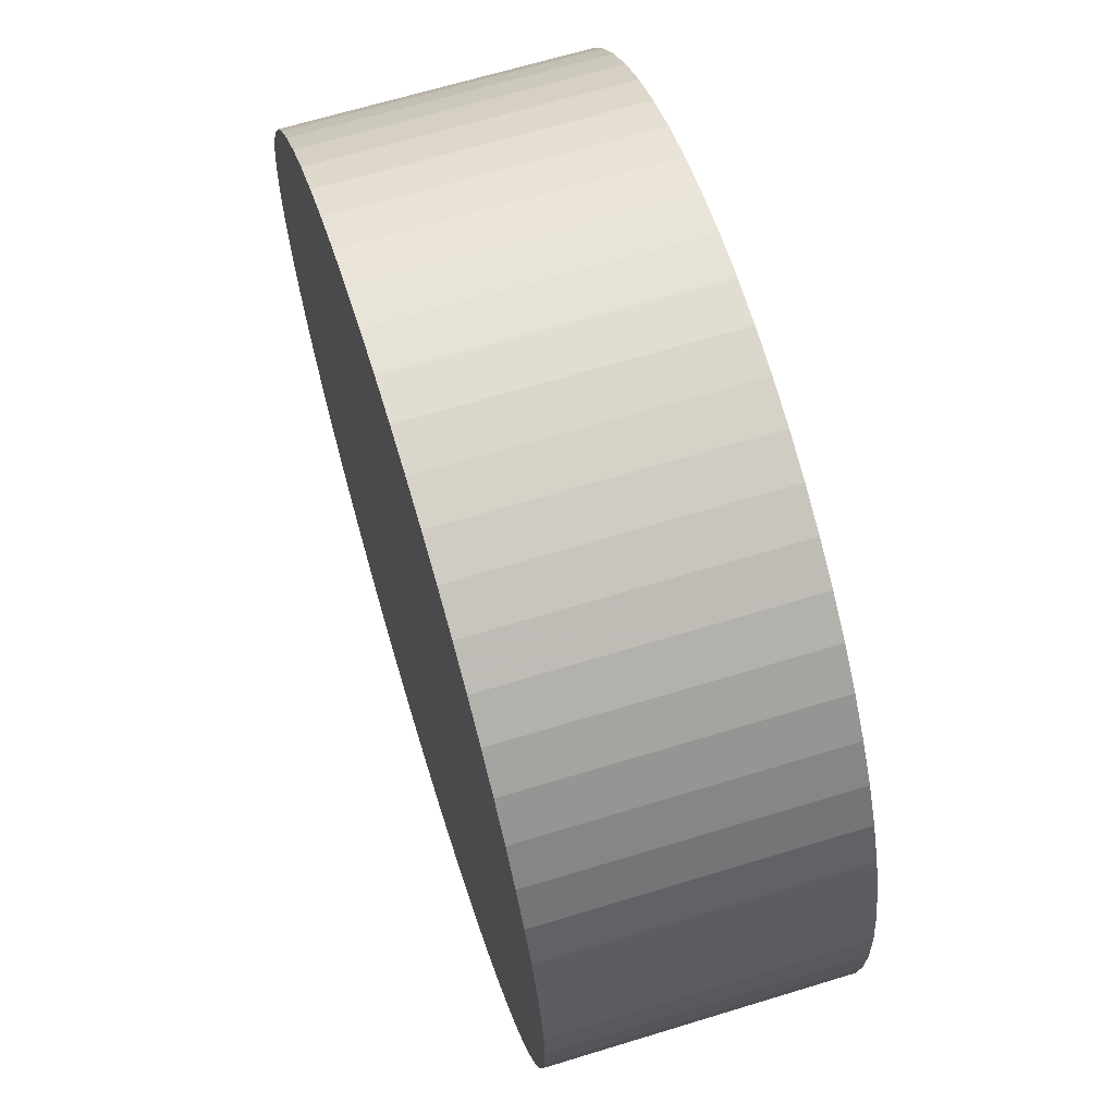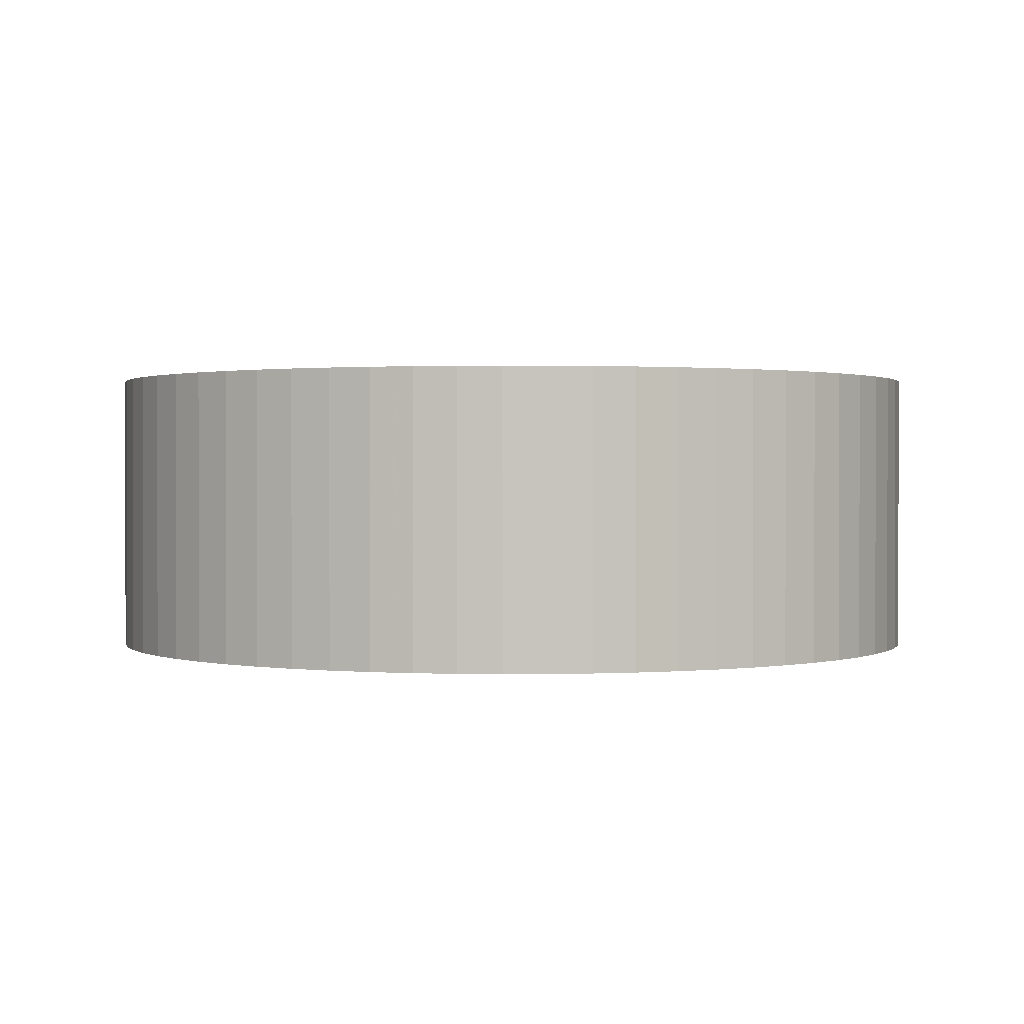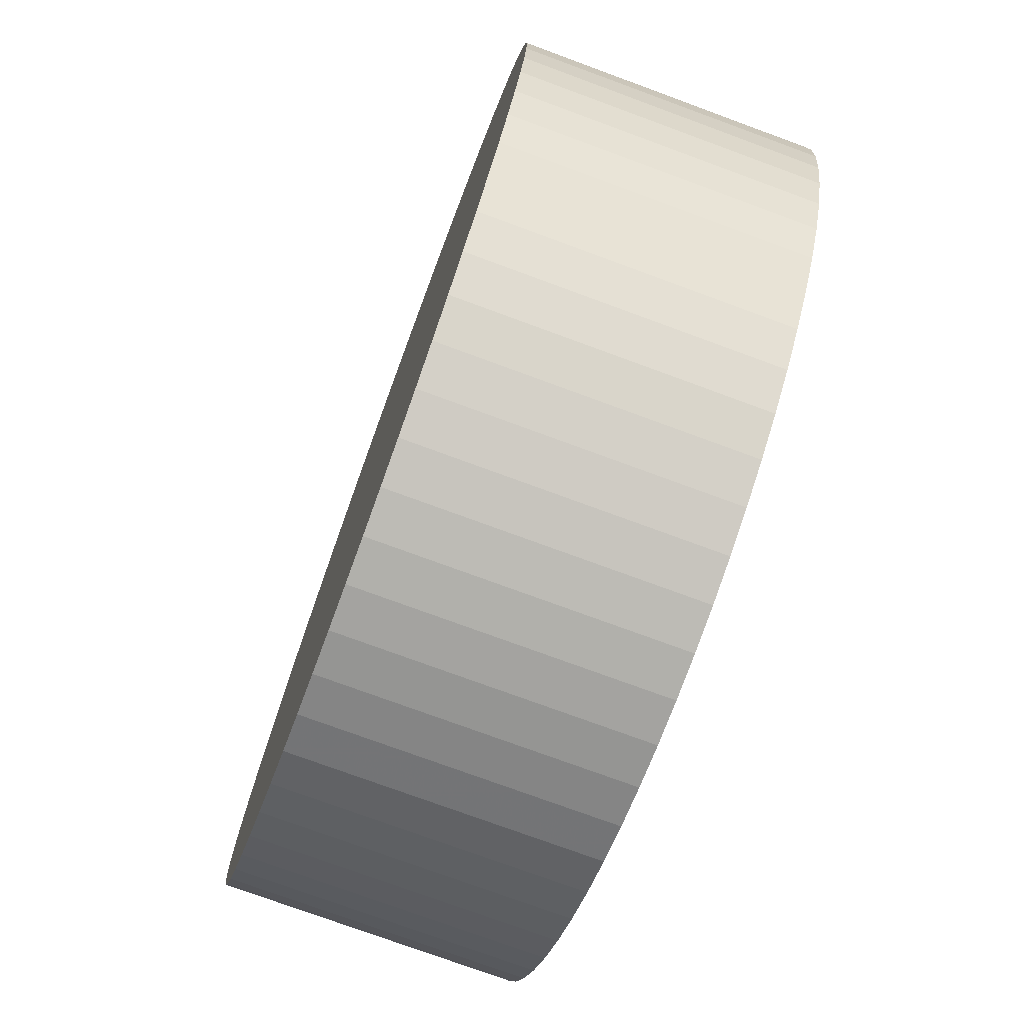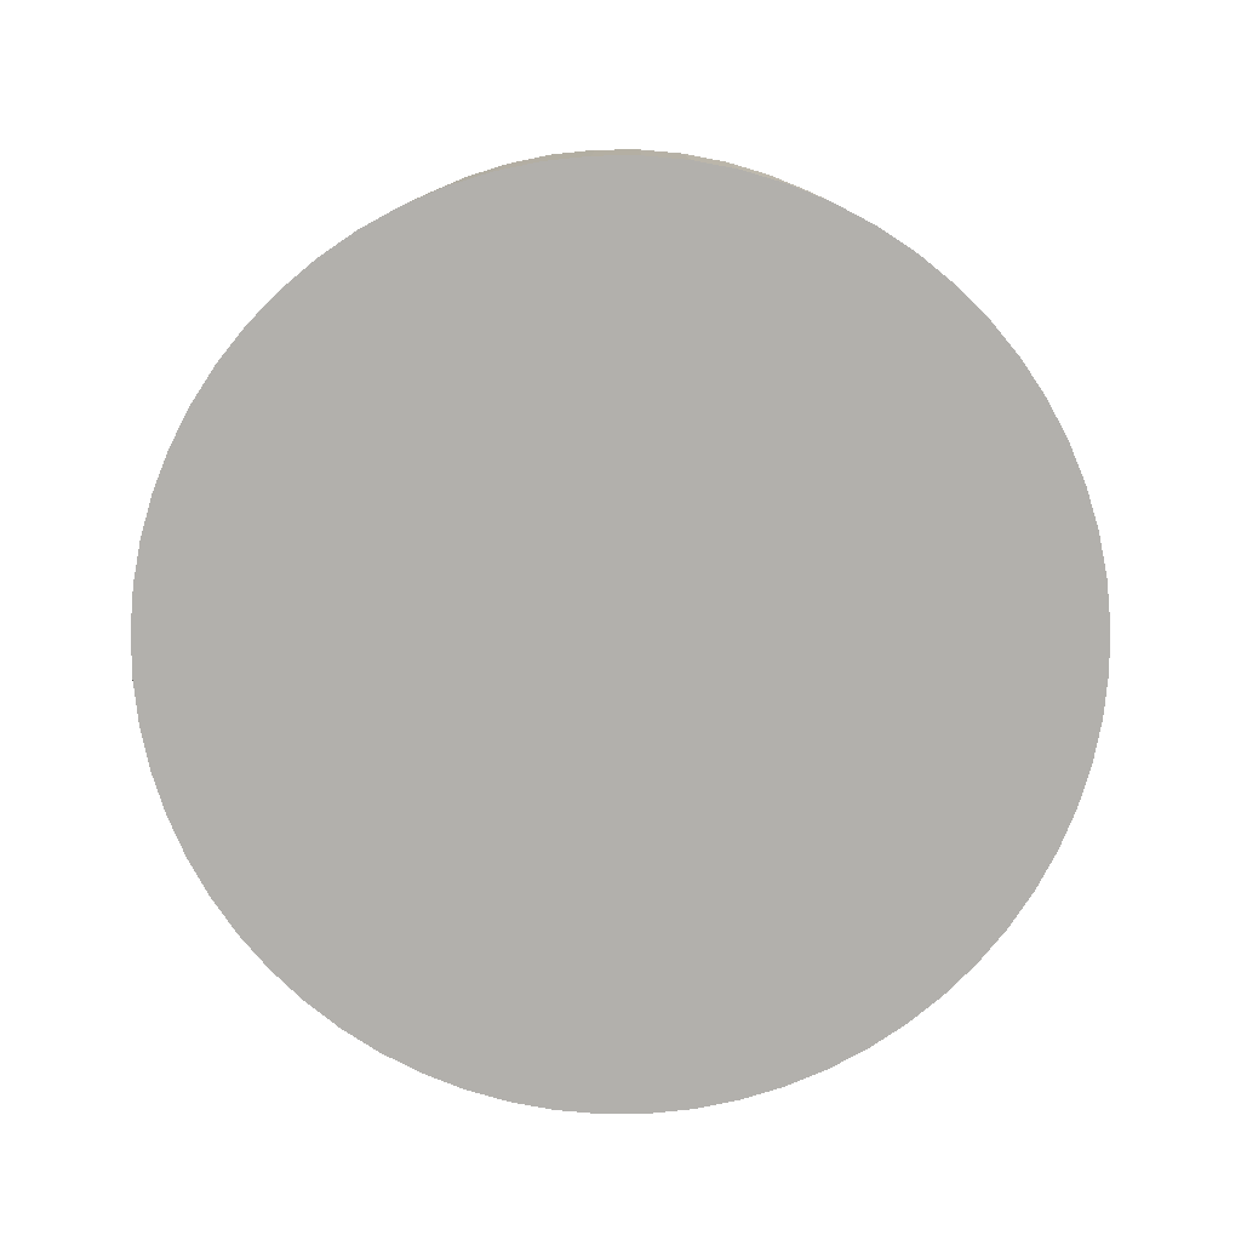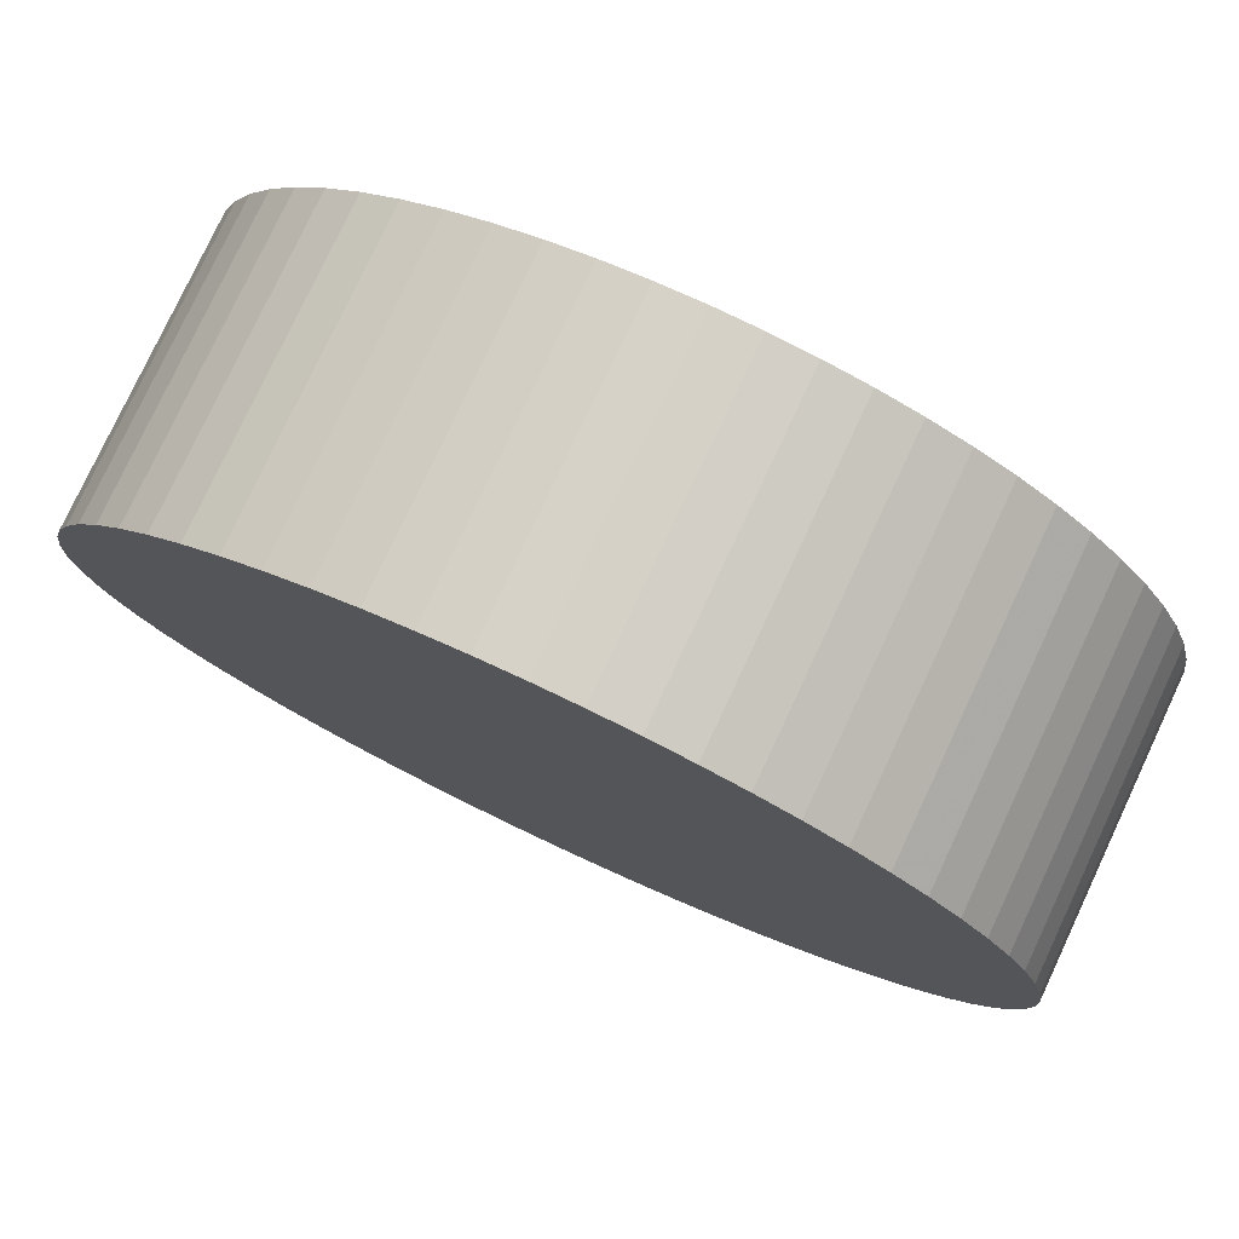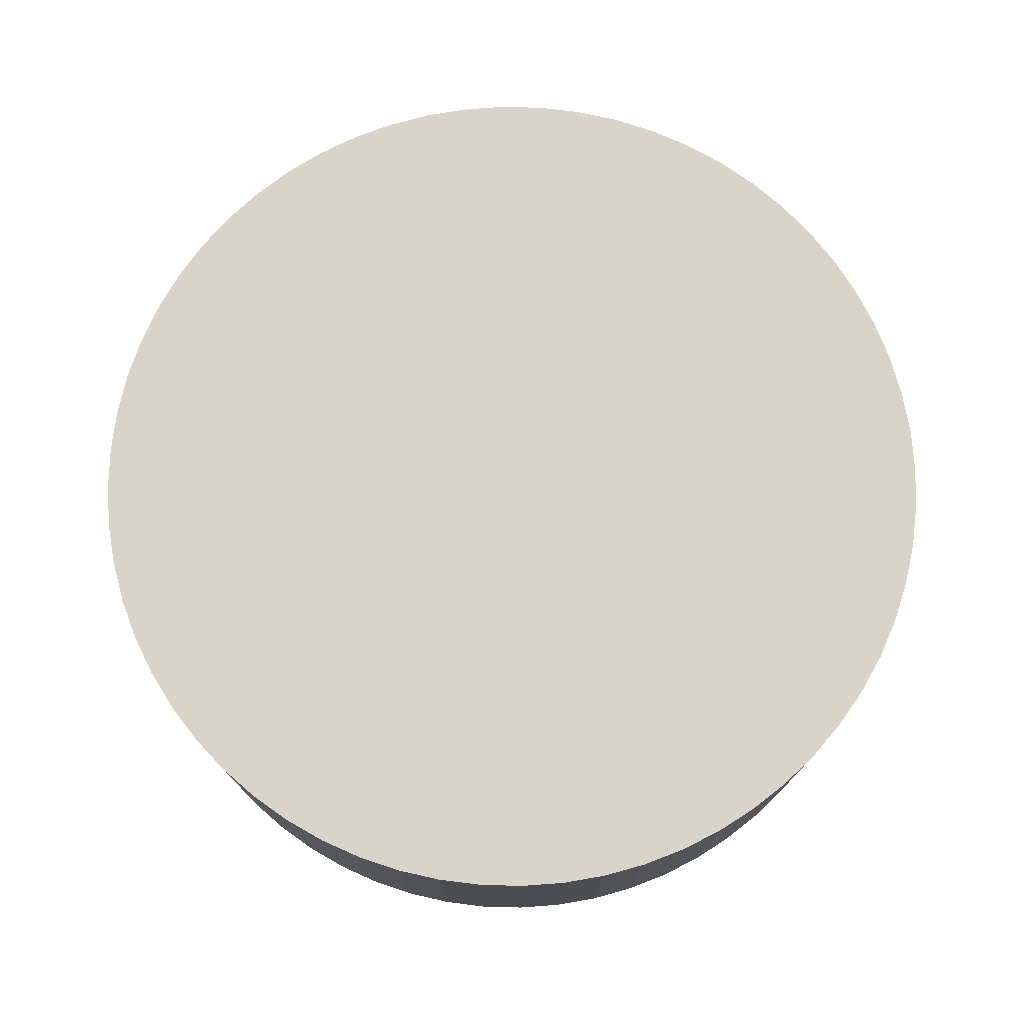
<metadata>
{"format":"obj","ext":"obj","renderer":"f3d","projection":"perspective","resolution":1024,"background":"white","views":[{"elev":66.0,"azim":72.9,"up":"+Z"},{"elev":1.0,"azim":-83.2,"up":"+Y"},{"elev":-75.7,"azim":69.8,"up":"+Z"},{"elev":-78.7,"azim":-53.0,"up":"+Y"},{"elev":78.4,"azim":25.1,"up":"+Z"},{"elev":75.2,"azim":-170.1,"up":"+Y"}]}
</metadata>
<code>
g MeshBody1
v -150 0 0
v -150 100 0
v -149.3 0 -14.7
v -149.3 0 14.7
v -149.3 100 -14.7
v -149.3 100 14.7
v -147.1 0 -29.26
v -147.1 0 29.26
v -147.1 100 -29.26
v -147.1 100 29.26
v -143.5 0 -43.54
v -143.5 0 43.54
v -143.5 100 -43.54
v -143.5 100 43.54
v -138.6 0 -57.4
v -138.6 0 57.4
v -138.6 100 -57.4
v -138.6 100 57.4
v -132.3 0 -70.71
v -132.3 0 70.71
v -132.3 100 -70.71
v -132.3 100 70.71
v -124.7 0 -83.34
v -124.7 0 83.34
v -124.7 100 -83.34
v -124.7 100 83.34
v -116 0 -95.16
v -116 0 95.16
v -116 100 -95.16
v -116 100 95.16
v -106.1 0 -106.1
v -106.1 0 106.1
v -106.1 100 -106.1
v -106.1 100 106.1
v -95.16 0 -116
v -95.16 0 116
v -95.16 100 -116
v -95.16 100 116
v -83.34 0 -124.7
v -83.34 0 124.7
v -83.34 100 -124.7
v -83.34 100 124.7
v -70.71 0 -132.3
v -70.71 0 132.3
v -70.71 100 -132.3
v -70.71 100 132.3
v -57.4 0 -138.6
v -57.4 0 138.6
v -57.4 100 -138.6
v -57.4 100 138.6
v -43.54 0 -143.5
v -43.54 0 143.5
v -43.54 100 -143.5
v -43.54 100 143.5
v -29.26 0 -147.1
v -29.26 0 147.1
v -29.26 100 -147.1
v -29.26 100 147.1
v -14.7 0 -149.3
v -14.7 0 149.3
v -14.7 100 -149.3
v -14.7 100 149.3
v 0 0 -150
v 0 0 150
v 0 100 -150
v 0 100 150
v 14.7 0 -149.3
v 14.7 0 149.3
v 14.7 100 -149.3
v 14.7 100 149.3
v 29.26 0 -147.1
v 29.26 0 147.1
v 29.26 100 -147.1
v 29.26 100 147.1
v 43.54 0 -143.5
v 43.54 0 143.5
v 43.54 100 -143.5
v 43.54 100 143.5
v 57.4 0 -138.6
v 57.4 0 138.6
v 57.4 100 -138.6
v 57.4 100 138.6
v 70.71 0 -132.3
v 70.71 0 132.3
v 70.71 100 -132.3
v 70.71 100 132.3
v 83.34 0 -124.7
v 83.34 0 124.7
v 83.34 100 -124.7
v 83.34 100 124.7
v 95.16 0 -116
v 95.16 0 116
v 95.16 100 -116
v 95.16 100 116
v 106.1 0 -106.1
v 106.1 0 106.1
v 106.1 100 -106.1
v 106.1 100 106.1
v 116 0 -95.16
v 116 0 95.16
v 116 100 -95.16
v 116 100 95.16
v 124.7 0 -83.34
v 124.7 0 83.34
v 124.7 100 -83.34
v 124.7 100 83.34
v 132.3 0 -70.71
v 132.3 0 70.71
v 132.3 100 -70.71
v 132.3 100 70.71
v 138.6 0 -57.4
v 138.6 0 57.4
v 138.6 100 -57.4
v 138.6 100 57.4
v 143.5 0 -43.54
v 143.5 0 43.54
v 143.5 100 -43.54
v 143.5 100 43.54
v 147.1 0 -29.26
v 147.1 0 29.26
v 147.1 100 -29.26
v 147.1 100 29.26
v 149.3 0 -14.7
v 149.3 0 14.7
v 149.3 100 -14.7
v 149.3 100 14.7
v 150 0 0
v 150 100 0
f 5 3 2
f 2 3 1
f 2 1 6
f 6 1 4
f 6 4 10
f 10 4 8
f 10 8 14
f 14 8 12
f 14 12 18
f 18 12 16
f 18 16 22
f 22 16 20
f 22 20 26
f 26 20 24
f 26 24 30
f 30 24 28
f 30 28 34
f 34 28 32
f 34 32 38
f 38 32 36
f 38 36 42
f 42 36 40
f 42 40 46
f 46 40 44
f 46 44 50
f 50 44 48
f 50 48 54
f 54 48 52
f 54 52 58
f 58 52 56
f 58 56 62
f 62 56 60
f 62 60 66
f 66 60 64
f 66 64 70
f 70 64 68
f 70 68 74
f 74 68 72
f 74 72 78
f 78 72 76
f 78 76 82
f 82 76 80
f 82 80 86
f 86 80 84
f 86 84 90
f 90 84 88
f 90 88 94
f 94 88 92
f 94 92 98
f 98 92 96
f 98 96 102
f 102 96 100
f 102 100 106
f 106 100 104
f 106 104 110
f 110 104 108
f 110 108 114
f 114 108 112
f 114 112 118
f 118 112 116
f 118 116 122
f 122 116 120
f 122 120 126
f 126 120 124
f 126 124 128
f 128 124 127
f 128 127 125
f 125 127 123
f 125 123 121
f 121 123 119
f 121 119 117
f 117 119 115
f 117 115 113
f 113 115 111
f 113 111 109
f 109 111 107
f 109 107 105
f 105 107 103
f 105 103 101
f 101 103 99
f 101 99 97
f 97 99 95
f 97 95 93
f 93 95 91
f 93 91 89
f 89 91 87
f 89 87 85
f 85 87 83
f 85 83 81
f 81 83 79
f 81 79 77
f 77 79 75
f 77 75 73
f 73 75 71
f 73 71 69
f 69 71 67
f 69 67 65
f 65 67 63
f 65 63 61
f 61 63 59
f 61 59 57
f 57 59 55
f 57 55 53
f 53 55 51
f 53 51 49
f 49 51 47
f 49 47 45
f 45 47 43
f 45 43 41
f 41 43 39
f 41 39 37
f 37 39 35
f 37 35 33
f 33 35 31
f 33 31 29
f 29 31 27
f 29 27 25
f 25 27 23
f 25 23 21
f 21 23 19
f 21 19 17
f 17 19 15
f 17 15 13
f 13 15 11
f 13 11 9
f 9 11 7
f 9 7 5
f 5 7 3
f 6 126 2
f 2 126 128
f 2 128 5
f 5 128 125
f 5 125 9
f 9 125 121
f 9 121 13
f 13 121 117
f 13 117 17
f 17 117 113
f 17 113 21
f 21 113 109
f 21 109 25
f 25 109 105
f 25 105 29
f 29 105 101
f 29 101 33
f 33 101 97
f 33 97 37
f 37 97 93
f 37 93 41
f 41 93 89
f 41 89 45
f 45 89 85
f 45 85 49
f 49 85 81
f 49 81 53
f 53 81 77
f 53 77 57
f 57 77 73
f 57 73 61
f 61 73 69
f 61 69 65
f 126 6 122
f 122 6 10
f 122 10 118
f 118 10 14
f 118 14 114
f 114 14 18
f 114 18 110
f 110 18 22
f 110 22 106
f 106 22 26
f 106 26 102
f 102 26 30
f 102 30 98
f 98 30 34
f 98 34 94
f 94 34 38
f 94 38 90
f 90 38 42
f 90 42 86
f 86 42 46
f 86 46 82
f 82 46 50
f 82 50 78
f 78 50 54
f 78 54 74
f 74 54 58
f 74 58 70
f 70 58 62
f 70 62 66
f 3 123 1
f 1 123 127
f 1 127 4
f 4 127 124
f 4 124 8
f 8 124 120
f 8 120 12
f 12 120 116
f 12 116 16
f 16 116 112
f 16 112 20
f 20 112 108
f 20 108 24
f 24 108 104
f 24 104 28
f 28 104 100
f 28 100 32
f 32 100 96
f 32 96 36
f 36 96 92
f 36 92 40
f 40 92 88
f 40 88 44
f 44 88 84
f 44 84 48
f 48 84 80
f 48 80 52
f 52 80 76
f 52 76 56
f 56 76 72
f 56 72 60
f 60 72 68
f 60 68 64
f 123 3 119
f 119 3 7
f 119 7 115
f 115 7 11
f 115 11 111
f 111 11 15
f 111 15 107
f 107 15 19
f 107 19 103
f 103 19 23
f 103 23 99
f 99 23 27
f 99 27 95
f 95 27 31
f 95 31 91
f 91 31 35
f 91 35 87
f 87 35 39
f 87 39 83
f 83 39 43
f 83 43 79
f 79 43 47
f 79 47 75
f 75 47 51
f 75 51 71
f 71 51 55
f 71 55 67
f 67 55 59
f 67 59 63

</code>
